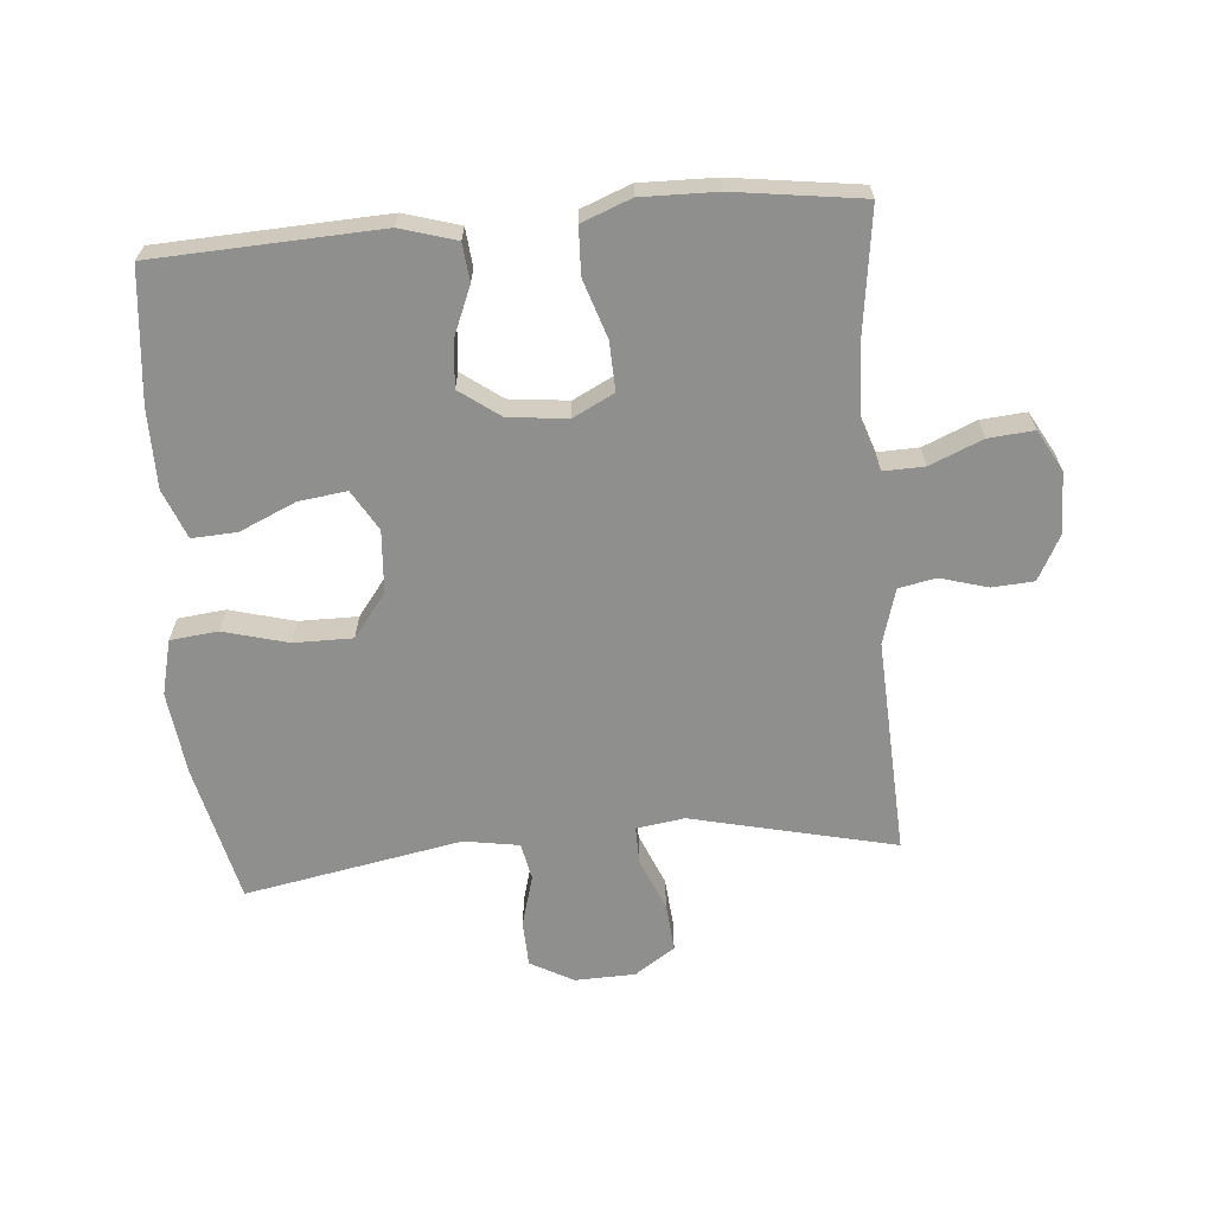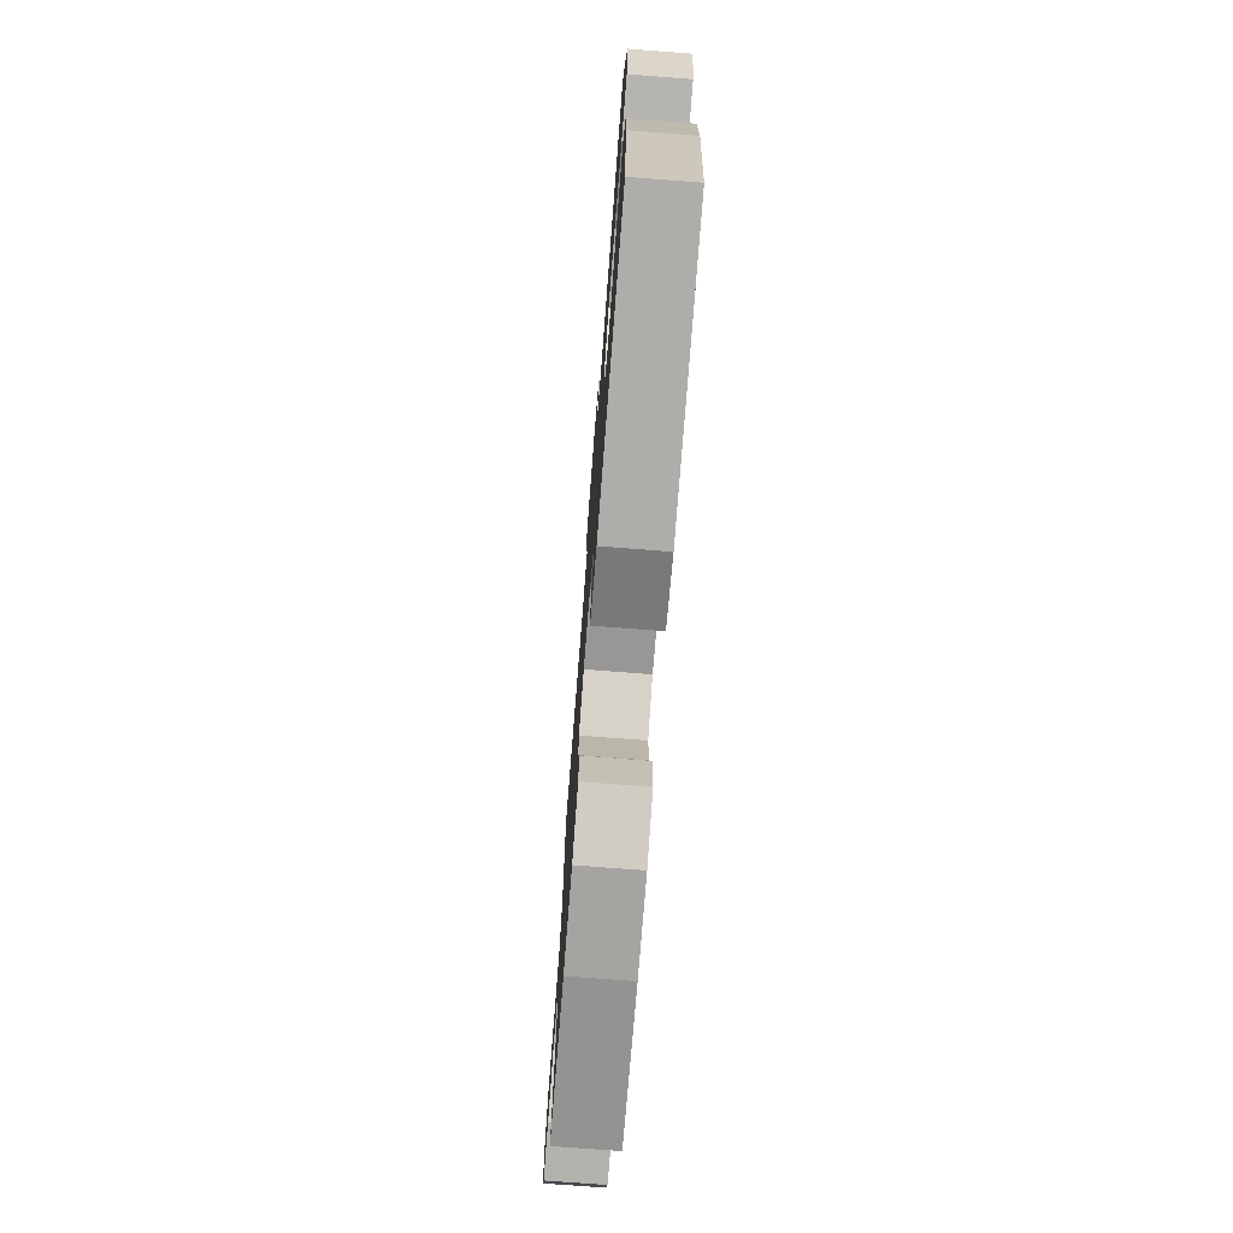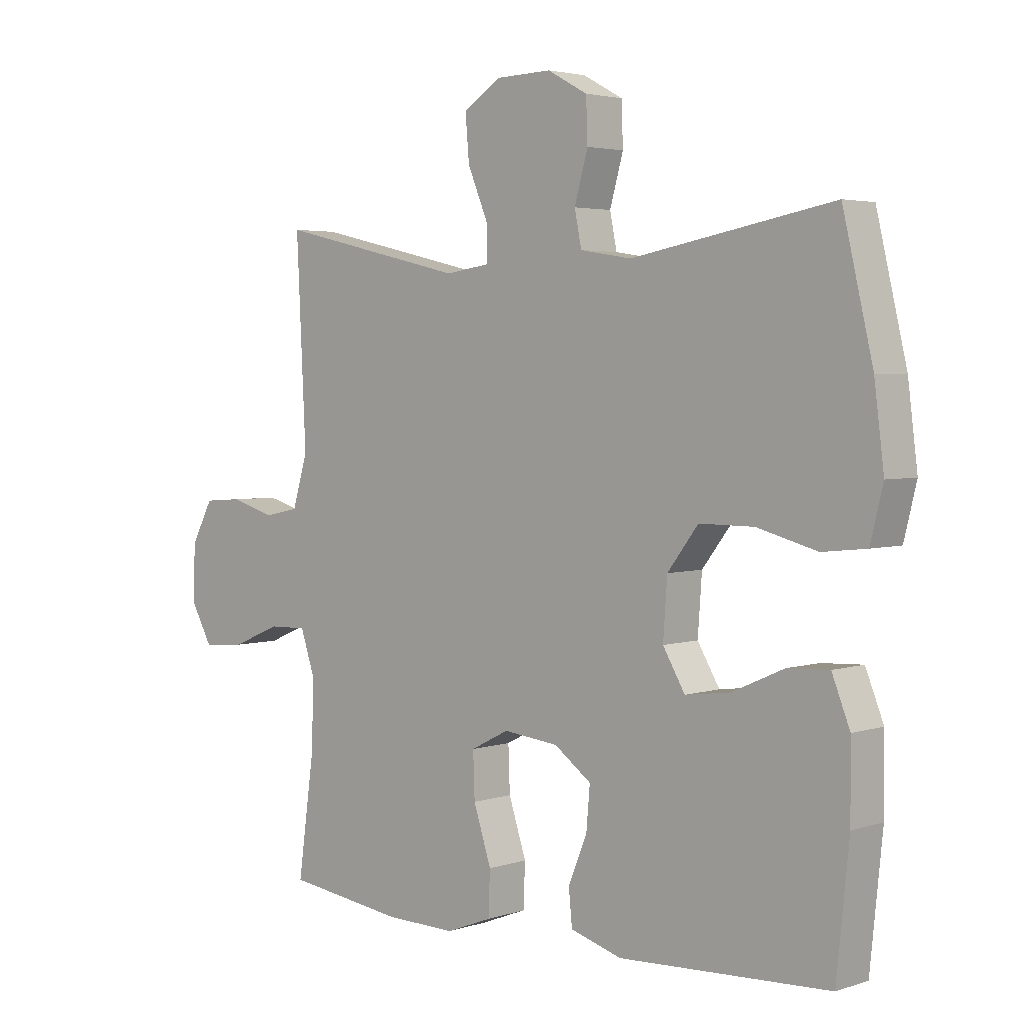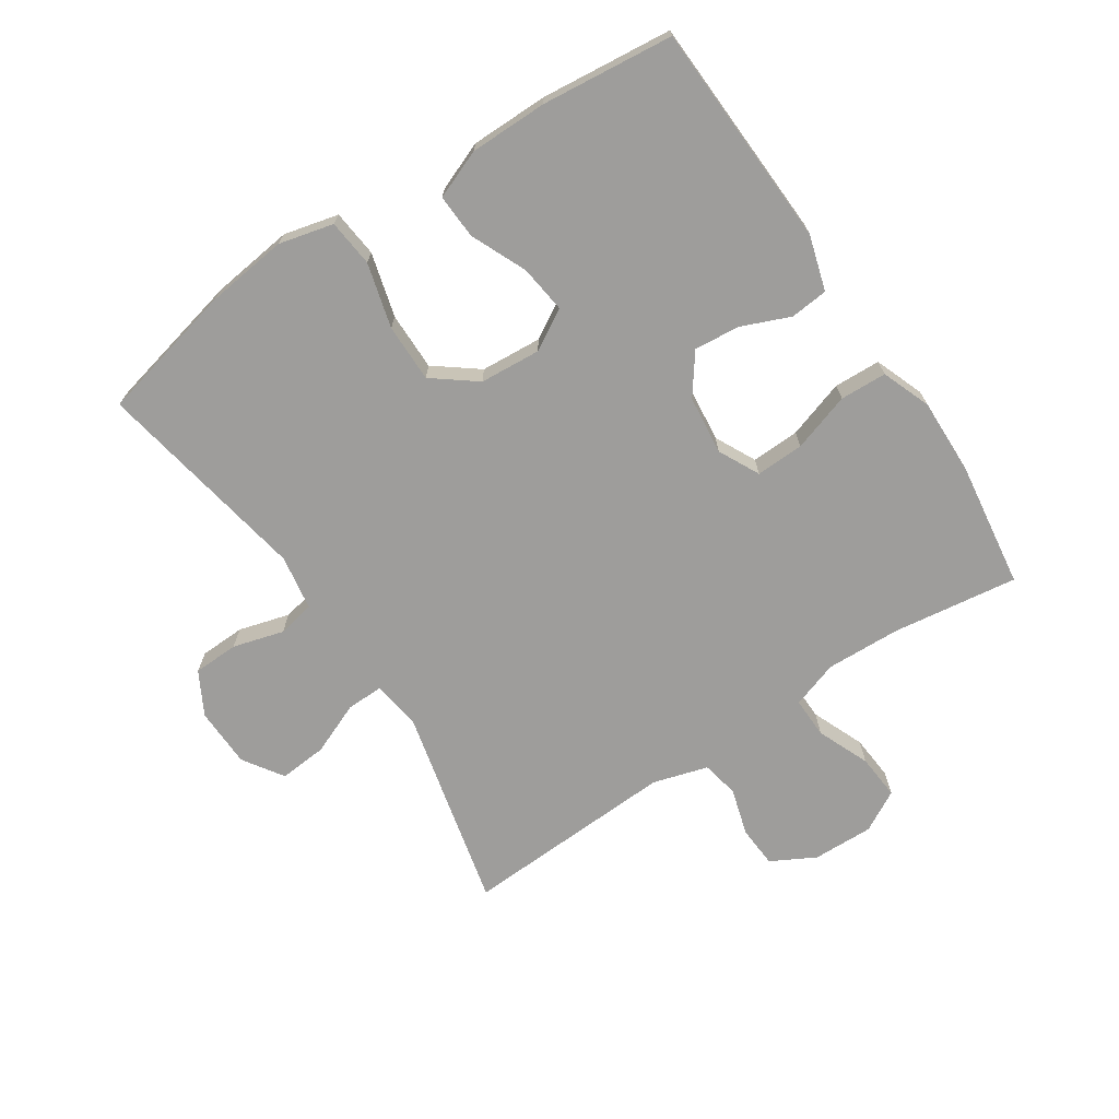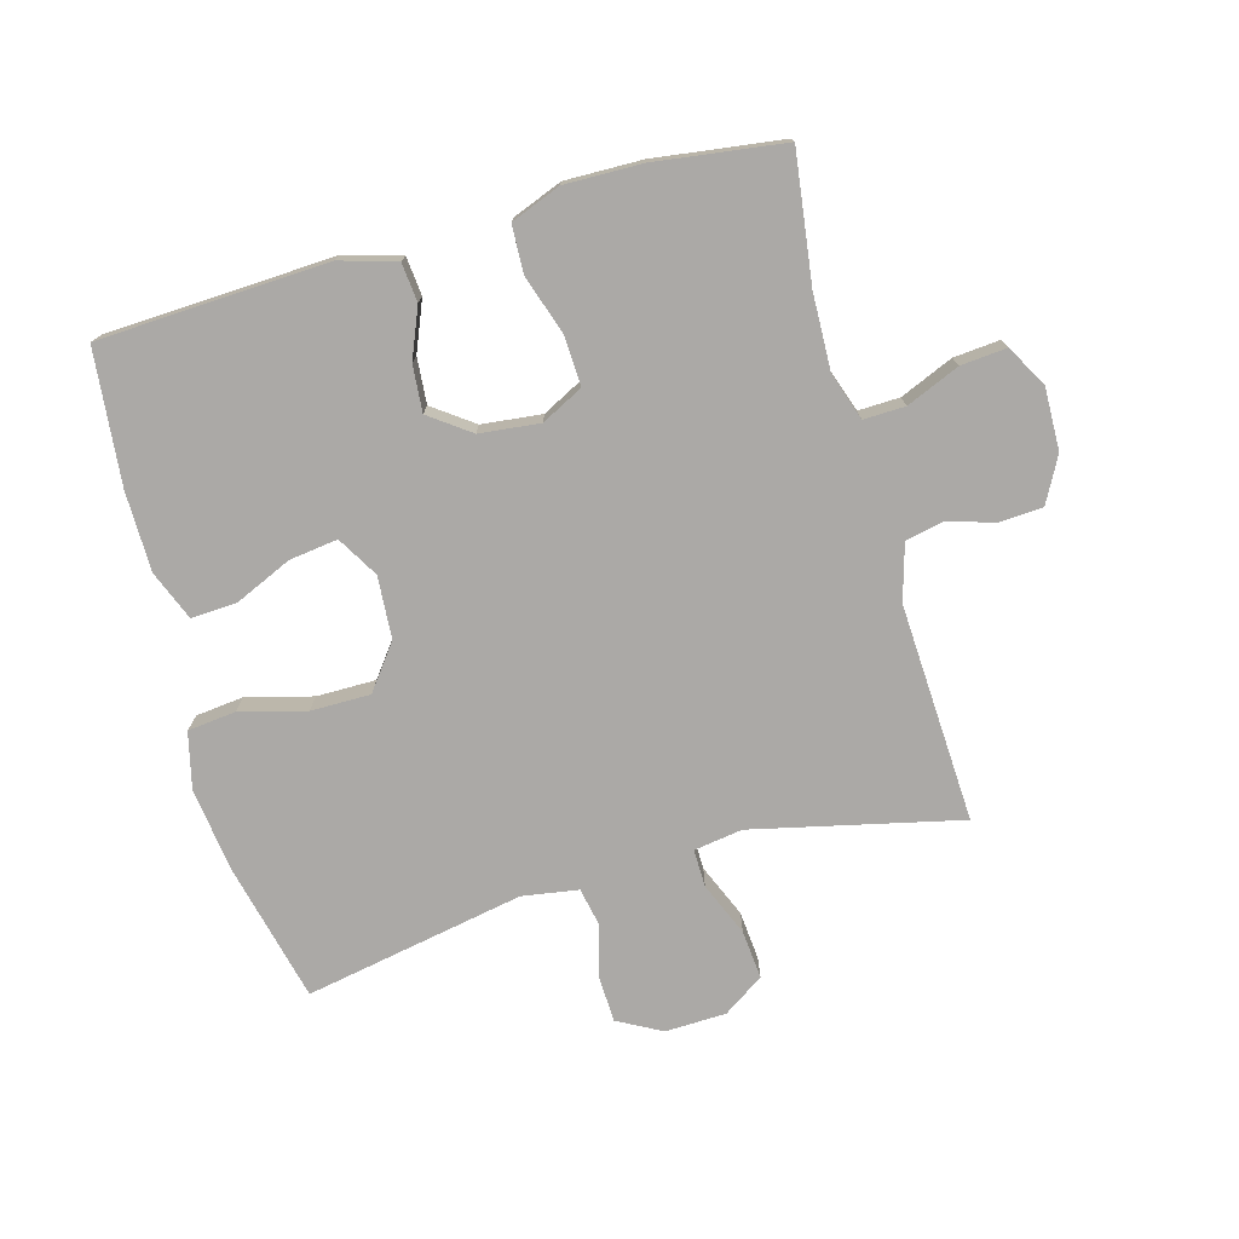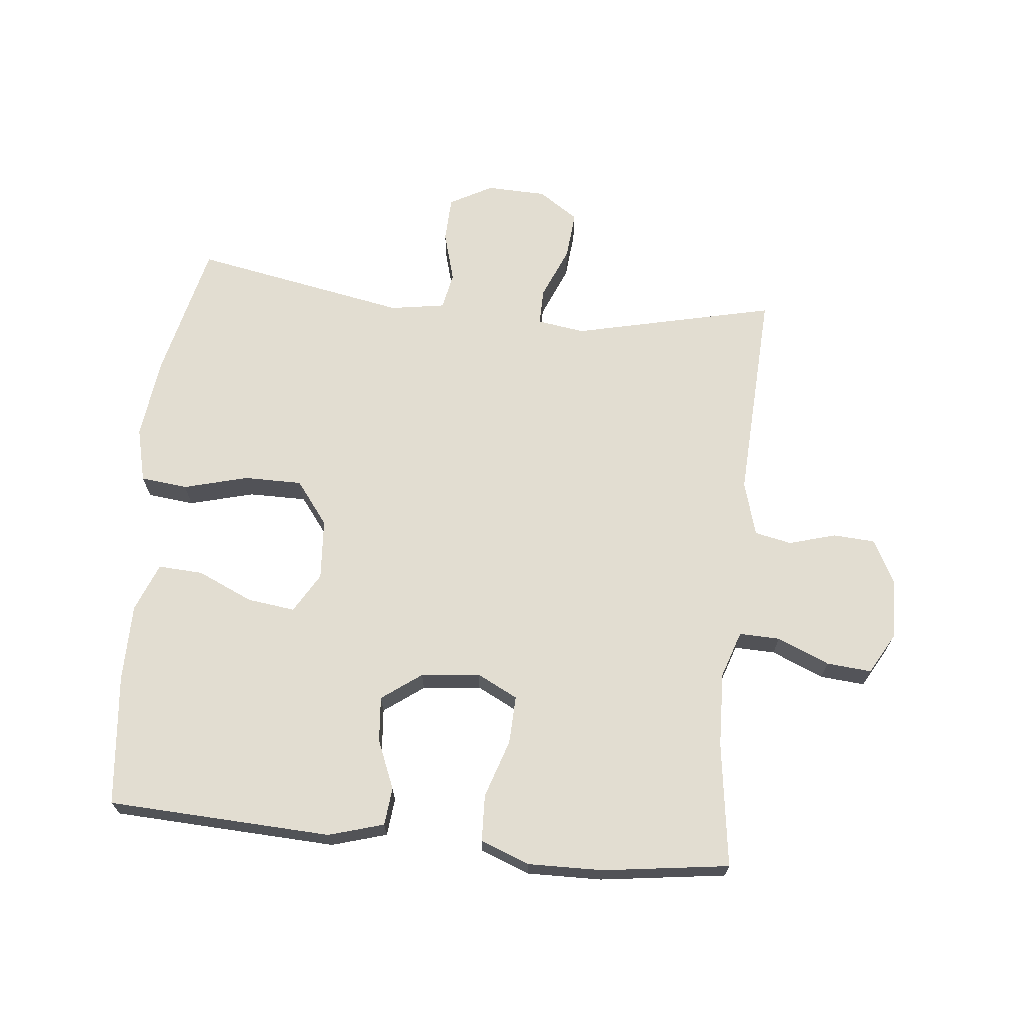
<metadata>
{"format":"obj","ext":"obj","renderer":"f3d","projection":"perspective","resolution":1024,"background":"white","views":[{"elev":-65.3,"azim":-175.1,"up":"+Y"},{"elev":-74.5,"azim":85.6,"up":"+Z"},{"elev":3.4,"azim":42.5,"up":"+Z"},{"elev":-70.5,"azim":123.4,"up":"+Y"},{"elev":-75.5,"azim":-164.3,"up":"+Y"},{"elev":68.4,"azim":-174.1,"up":"+Y"}]}
</metadata>
<code>
o path3854
v -0.4531 0.0375 0.1386
v -0.4786 0.0375 0.05172
v -0.5375 0.0375 0.03964
v -0.612 0.0375 0.0613
v -0.6783 0.0375 0.05708
v -0.7159 0.0375 -0.01294
v -0.7181 0.0375 -0.1097
v -0.6822 0.0375 -0.1744
v -0.6106 0.0375 -0.1683
v -0.5276 0.0375 -0.1333
v -0.4628 0.0375 -0.1315
v -0.4379 0.0375 -0.206
v -0.442 0.0375 -0.324
v -0.4694 0.0375 -0.5233
v -0.2684 0.0375 -0.5508
v -0.1484 0.0375 -0.5532
v -0.07073 0.0375 -0.5231
v -0.06781 0.0375 -0.4491
v -0.09792 0.0375 -0.3565
v -0.1007 0.0375 -0.28
v -0.03573 0.0375 -0.2471
v 0.0578 0.0375 -0.2574
v 0.1208 0.0375 -0.3035
v 0.1146 0.0375 -0.3756
v 0.08266 0.0375 -0.4531
v 0.08863 0.0375 -0.5132
v 0.1764 0.0375 -0.5393
v 0.5325 0.0375 -0.5233
v 0.5538 0.0375 -0.3139
v 0.5531 0.0375 -0.1902
v 0.5225 0.0375 -0.113
v 0.4517 0.0375 -0.1167
v 0.363 0.0375 -0.1561
v 0.2871 0.0375 -0.166
v 0.2496 0.0375 -0.1023
v 0.2565 0.0375 -0.005356
v 0.3089 0.0375 0.06336
v 0.4014 0.0375 0.06302
v 0.5036 0.0375 0.03558
v 0.5785 0.0375 0.04368
v 0.5997 0.0375 0.1305
v 0.5834 0.0375 0.2611
v 0.5325 0.0375 0.4784
v 0.1906 0.0375 0.415
v 0.1035 0.0375 0.4291
v 0.0918 0.0375 0.4877
v 0.1145 0.0375 0.5686
v 0.1119 0.0375 0.6405
v 0.04376 0.0375 0.6775
v -0.05116 0.0375 0.6747
v -0.1145 0.0375 0.6325
v -0.1079 0.0375 0.5565
v -0.07315 0.0375 0.4734
v -0.07225 0.0375 0.415
v -0.1481 0.0375 0.4038
v -0.4694 0.0375 0.4784
v -0.4531 -0.0375 0.1386
v -0.4786 -0.0375 0.05172
v -0.5375 -0.0375 0.03964
v -0.612 -0.0375 0.0613
v -0.6783 -0.0375 0.05708
v -0.7159 -0.0375 -0.01294
v -0.7181 -0.0375 -0.1097
v -0.6822 -0.0375 -0.1744
v -0.6106 -0.0375 -0.1683
v -0.5276 -0.0375 -0.1333
v -0.4628 -0.0375 -0.1315
v -0.4379 -0.0375 -0.206
v -0.442 -0.0375 -0.324
v -0.4694 -0.0375 -0.5233
v -0.2684 -0.0375 -0.5508
v -0.1484 -0.0375 -0.5532
v -0.07073 -0.0375 -0.5231
v -0.06781 -0.0375 -0.4491
v -0.09792 -0.0375 -0.3565
v -0.1007 -0.0375 -0.28
v -0.03573 -0.0375 -0.2471
v 0.0578 -0.0375 -0.2574
v 0.1208 -0.0375 -0.3035
v 0.1146 -0.0375 -0.3756
v 0.08266 -0.0375 -0.4531
v 0.08863 -0.0375 -0.5132
v 0.1764 -0.0375 -0.5393
v 0.5325 -0.0375 -0.5233
v 0.5538 -0.0375 -0.3139
v 0.5531 -0.0375 -0.1902
v 0.5225 -0.0375 -0.113
v 0.4517 -0.0375 -0.1167
v 0.363 -0.0375 -0.1561
v 0.2871 -0.0375 -0.166
v 0.2496 -0.0375 -0.1023
v 0.2565 -0.0375 -0.005356
v 0.3089 -0.0375 0.06336
v 0.4014 -0.0375 0.06302
v 0.5036 -0.0375 0.03558
v 0.5785 -0.0375 0.04368
v 0.5997 -0.0375 0.1305
v 0.5834 -0.0375 0.2611
v 0.5325 -0.0375 0.4784
v 0.1906 -0.0375 0.415
v 0.1035 -0.0375 0.4291
v 0.0918 -0.0375 0.4877
v 0.1145 -0.0375 0.5686
v 0.1119 -0.0375 0.6405
v 0.04376 -0.0375 0.6775
v -0.05116 -0.0375 0.6747
v -0.1145 -0.0375 0.6325
v -0.1079 -0.0375 0.5565
v -0.07315 -0.0375 0.4734
v -0.07225 -0.0375 0.415
v -0.1481 -0.0375 0.4038
v -0.4694 -0.0375 0.4784
v -0.2684 0.0375 -0.5508
v -0.1484 0.0375 -0.5532
v -0.07073 0.0375 -0.5231
v -0.07073 0.0375 -0.5231
v 0.08863 0.0375 -0.5132
v 0.08863 0.0375 -0.5132
v 0.1764 0.0375 -0.5393
v -0.4694 0.0375 -0.5233
v -0.4694 0.0375 -0.5233
v 0.5325 0.0375 -0.5233
v 0.5325 0.0375 -0.5233
v -0.06781 0.0375 -0.4491
v 0.08266 0.0375 -0.4531
v 0.1146 0.0375 -0.3756
v -0.09792 0.0375 -0.3565
v -0.442 0.0375 -0.324
v 0.5538 0.0375 -0.3139
v 0.1208 0.0375 -0.3035
v -0.1007 0.0375 -0.28
v -0.1007 0.0375 -0.28
v -0.4379 0.0375 -0.206
v 0.5531 0.0375 -0.1902
v 0.0578 0.0375 -0.2574
v -0.03573 0.0375 -0.2471
v -0.4628 0.0375 -0.1315
v -0.4628 0.0375 -0.1315
v 0.363 0.0375 -0.1561
v 0.2871 0.0375 -0.166
v 0.2871 0.0375 -0.166
v 0.5225 0.0375 -0.113
v 0.5225 0.0375 -0.113
v -0.7181 0.0375 -0.1097
v -0.6822 0.0375 -0.1744
v -0.6822 0.0375 -0.1744
v -0.6106 0.0375 -0.1683
v -0.5276 0.0375 -0.1333
v 0.2496 0.0375 -0.1023
v 0.4517 0.0375 -0.1167
v -0.7159 0.0375 -0.01294
v 0.2565 0.0375 -0.005356
v -0.6783 0.0375 0.05708
v 0.3089 0.0375 0.06336
v 0.4014 0.0375 0.06302
v 0.5036 0.0375 0.03558
v 0.5785 0.0375 0.04368
v 0.5785 0.0375 0.04368
v -0.612 0.0375 0.0613
v -0.5375 0.0375 0.03964
v -0.4786 0.0375 0.05172
v -0.4786 0.0375 0.05172
v 0.5997 0.0375 0.1305
v -0.4531 0.0375 0.1386
v 0.5834 0.0375 0.2611
v -0.07225 0.0375 0.415
v -0.07225 0.0375 0.415
v -0.1481 0.0375 0.4038
v -0.07315 0.0375 0.4734
v 0.1906 0.0375 0.415
v 0.1035 0.0375 0.4291
v 0.1035 0.0375 0.4291
v 0.0918 0.0375 0.4877
v 0.5325 0.0375 0.4784
v 0.5325 0.0375 0.4784
v -0.4694 0.0375 0.4784
v -0.4694 0.0375 0.4784
v -0.1079 0.0375 0.5565
v 0.1145 0.0375 0.5686
v -0.1145 0.0375 0.6325
v -0.1145 0.0375 0.6325
v 0.1119 0.0375 0.6405
v -0.05116 0.0375 0.6747
v 0.04376 0.0375 0.6775
v -0.2684 -0.0375 -0.5508
v -0.1484 -0.0375 -0.5532
v -0.07073 -0.0375 -0.5231
v -0.07073 -0.0375 -0.5231
v 0.08863 -0.0375 -0.5132
v 0.08863 -0.0375 -0.5132
v 0.1764 -0.0375 -0.5393
v -0.4694 -0.0375 -0.5233
v -0.4694 -0.0375 -0.5233
v 0.5325 -0.0375 -0.5233
v 0.5325 -0.0375 -0.5233
v -0.06781 -0.0375 -0.4491
v 0.08266 -0.0375 -0.4531
v 0.1146 -0.0375 -0.3756
v -0.09792 -0.0375 -0.3565
v -0.442 -0.0375 -0.324
v 0.5538 -0.0375 -0.3139
v 0.1208 -0.0375 -0.3035
v -0.1007 -0.0375 -0.28
v -0.1007 -0.0375 -0.28
v -0.4379 -0.0375 -0.206
v 0.5531 -0.0375 -0.1902
v 0.0578 -0.0375 -0.2574
v -0.03573 -0.0375 -0.2471
v -0.4628 -0.0375 -0.1315
v -0.4628 -0.0375 -0.1315
v 0.363 -0.0375 -0.1561
v 0.2871 -0.0375 -0.166
v 0.2871 -0.0375 -0.166
v 0.5225 -0.0375 -0.113
v 0.5225 -0.0375 -0.113
v -0.7181 -0.0375 -0.1097
v -0.6822 -0.0375 -0.1744
v -0.6822 -0.0375 -0.1744
v -0.6106 -0.0375 -0.1683
v -0.5276 -0.0375 -0.1333
v 0.2496 -0.0375 -0.1023
v 0.4517 -0.0375 -0.1167
v -0.7159 -0.0375 -0.01294
v 0.2565 -0.0375 -0.005356
v -0.6783 -0.0375 0.05708
v 0.3089 -0.0375 0.06336
v 0.4014 -0.0375 0.06302
v 0.5036 -0.0375 0.03558
v 0.5785 -0.0375 0.04368
v 0.5785 -0.0375 0.04368
v -0.612 -0.0375 0.0613
v -0.5375 -0.0375 0.03964
v -0.4786 -0.0375 0.05172
v -0.4786 -0.0375 0.05172
v 0.5997 -0.0375 0.1305
v -0.4531 -0.0375 0.1386
v 0.5834 -0.0375 0.2611
v -0.07225 -0.0375 0.415
v -0.07225 -0.0375 0.415
v -0.1481 -0.0375 0.4038
v -0.07315 -0.0375 0.4734
v 0.1906 -0.0375 0.415
v 0.1035 -0.0375 0.4291
v 0.1035 -0.0375 0.4291
v 0.0918 -0.0375 0.4877
v 0.5325 -0.0375 0.4784
v 0.5325 -0.0375 0.4784
v -0.4694 -0.0375 0.4784
v -0.4694 -0.0375 0.4784
v -0.1079 -0.0375 0.5565
v 0.1145 -0.0375 0.5686
v -0.1145 -0.0375 0.6325
v -0.1145 -0.0375 0.6325
v 0.1119 -0.0375 0.6405
v -0.05116 -0.0375 0.6747
v 0.04376 -0.0375 0.6775
f 214 222 206
f 223 220 231
f 250 251 256
f 191 201 212
f 201 191 194
f 207 224 208
f 185 199 200
f 220 223 219
f 250 256 255
f 198 212 202
f 237 242 227
f 241 245 250
f 197 191 198
f 200 203 205
f 191 212 198
f 240 208 224
f 211 206 222
f 211 212 201
f 199 186 196
f 236 240 248
f 203 200 199
f 208 233 203
f 245 251 250
f 227 228 235
f 224 226 243
f 205 203 209
f 221 202 212
f 243 226 242
f 208 240 236
f 208 236 233
f 202 221 207
f 223 231 225
f 243 245 238
f 242 237 246
f 238 224 243
f 238 245 241
f 206 211 201
f 219 216 217
f 256 251 254
f 224 238 240
f 237 227 235
f 196 186 187
f 189 191 197
f 219 223 216
f 203 233 209
f 207 221 224
f 235 228 229
f 227 242 226
f 250 255 252
f 209 233 232
f 209 232 220
f 185 200 192
f 186 199 185
f 232 231 220
f 15 16 72 71
f 16 116 188 72
f 118 27 83 190
f 121 15 71 193
f 27 123 195 83
f 17 18 74 73
f 25 26 82 81
f 24 25 81 80
f 18 19 75 74
f 13 14 70 69
f 28 29 85 84
f 23 24 80 79
f 19 132 204 75
f 12 13 69 68
f 29 30 86 85
f 22 23 79 78
f 20 21 77 76
f 21 22 78 77
f 138 12 68 210
f 33 141 213 89
f 30 143 215 86
f 7 146 218 63
f 8 9 65 64
f 9 10 66 65
f 34 35 91 90
f 32 33 89 88
f 31 32 88 87
f 10 11 67 66
f 6 7 63 62
f 35 36 92 91
f 5 6 62 61
f 36 37 93 92
f 38 39 95 94
f 39 158 230 95
f 4 5 61 60
f 3 4 60 59
f 162 3 59 234
f 40 41 97 96
f 1 2 58 57
f 37 38 94 93
f 41 42 98 97
f 167 55 111 239
f 53 54 110 109
f 44 172 244 100
f 45 46 102 101
f 175 44 100 247
f 42 43 99 98
f 177 1 57 249
f 55 56 112 111
f 52 53 109 108
f 46 47 103 102
f 181 52 108 253
f 47 48 104 103
f 50 51 107 106
f 49 50 106 105
f 48 49 105 104
f 142 134 150
f 151 159 148
f 178 184 179
f 119 140 129
f 129 122 119
f 135 136 152
f 113 128 127
f 148 147 151
f 178 183 184
f 126 130 140
f 165 155 170
f 169 178 173
f 125 126 119
f 128 133 131
f 119 126 140
f 168 152 136
f 139 150 134
f 139 129 140
f 127 124 114
f 164 176 168
f 131 127 128
f 136 131 161
f 173 178 179
f 155 163 156
f 152 171 154
f 133 137 131
f 149 140 130
f 171 170 154
f 136 164 168
f 136 161 164
f 130 135 149
f 151 153 159
f 171 166 173
f 170 174 165
f 166 171 152
f 166 169 173
f 134 129 139
f 147 145 144
f 184 182 179
f 152 168 166
f 165 163 155
f 124 115 114
f 117 125 119
f 147 144 151
f 131 137 161
f 135 152 149
f 163 157 156
f 155 154 170
f 178 180 183
f 137 160 161
f 137 148 160
f 113 120 128
f 114 113 127
f 160 148 159

</code>
